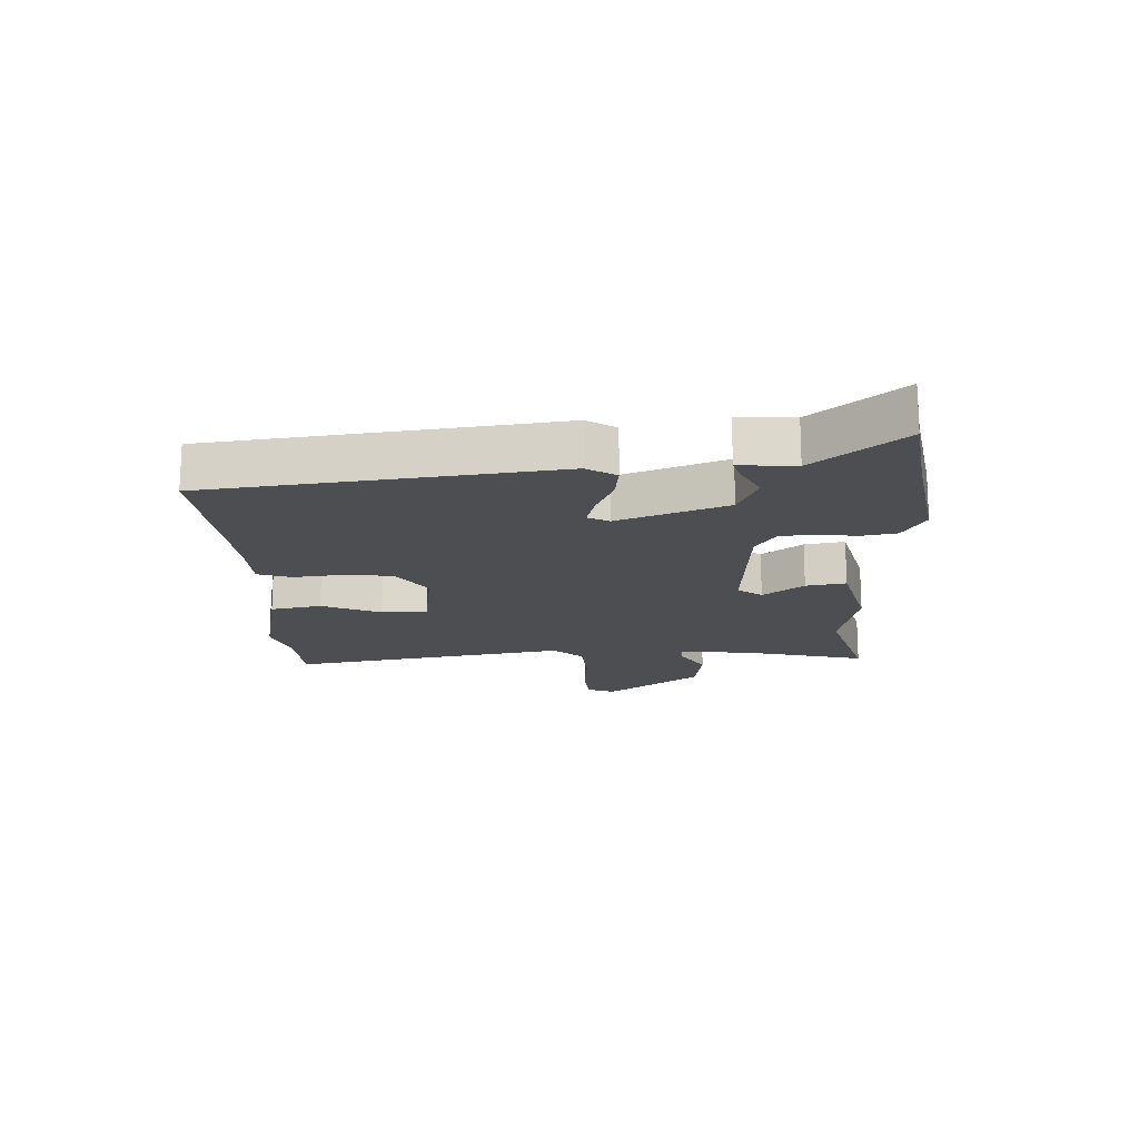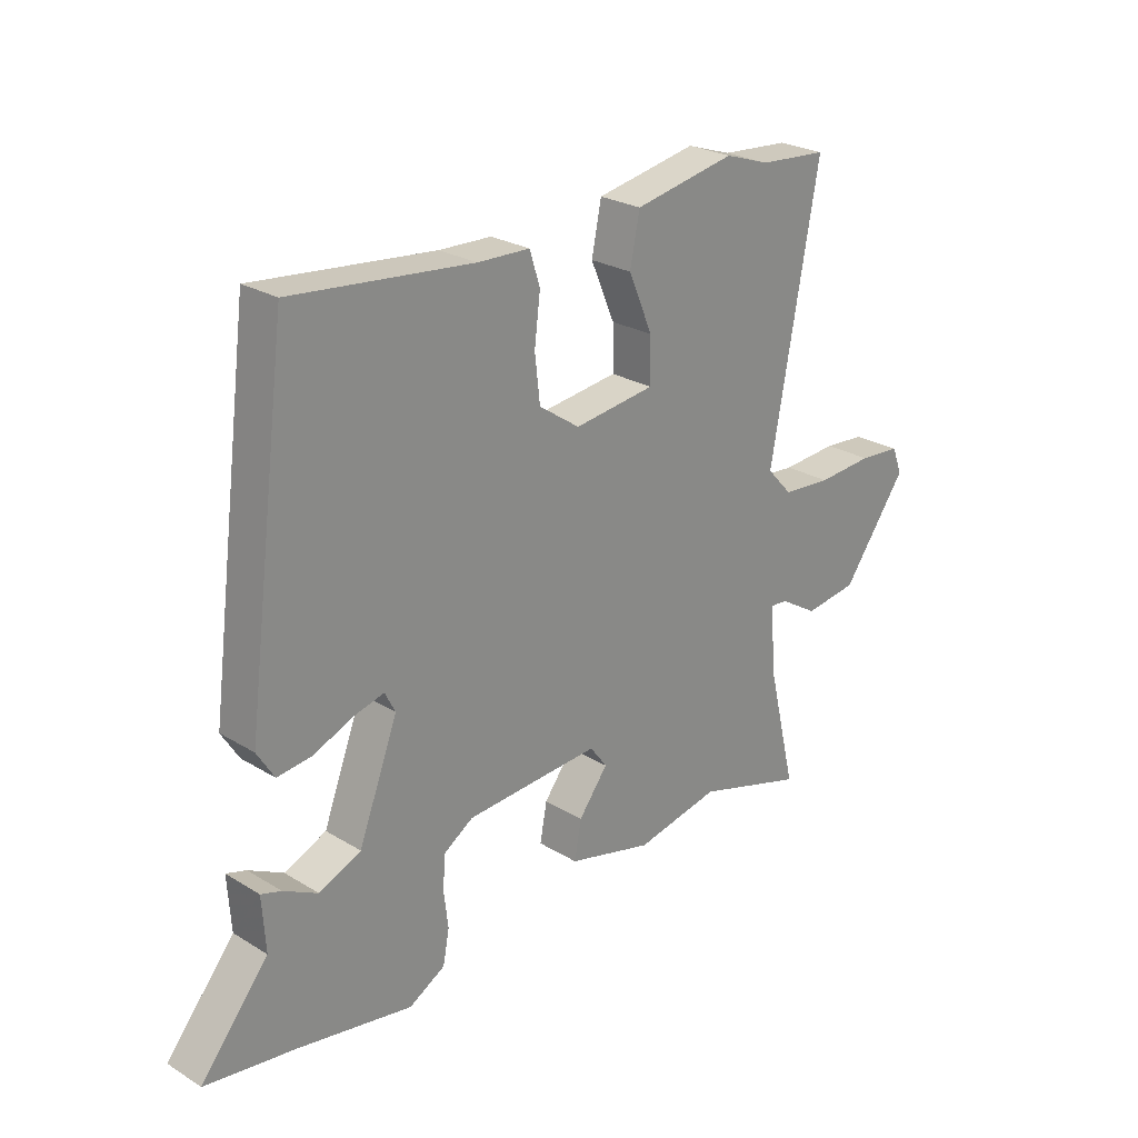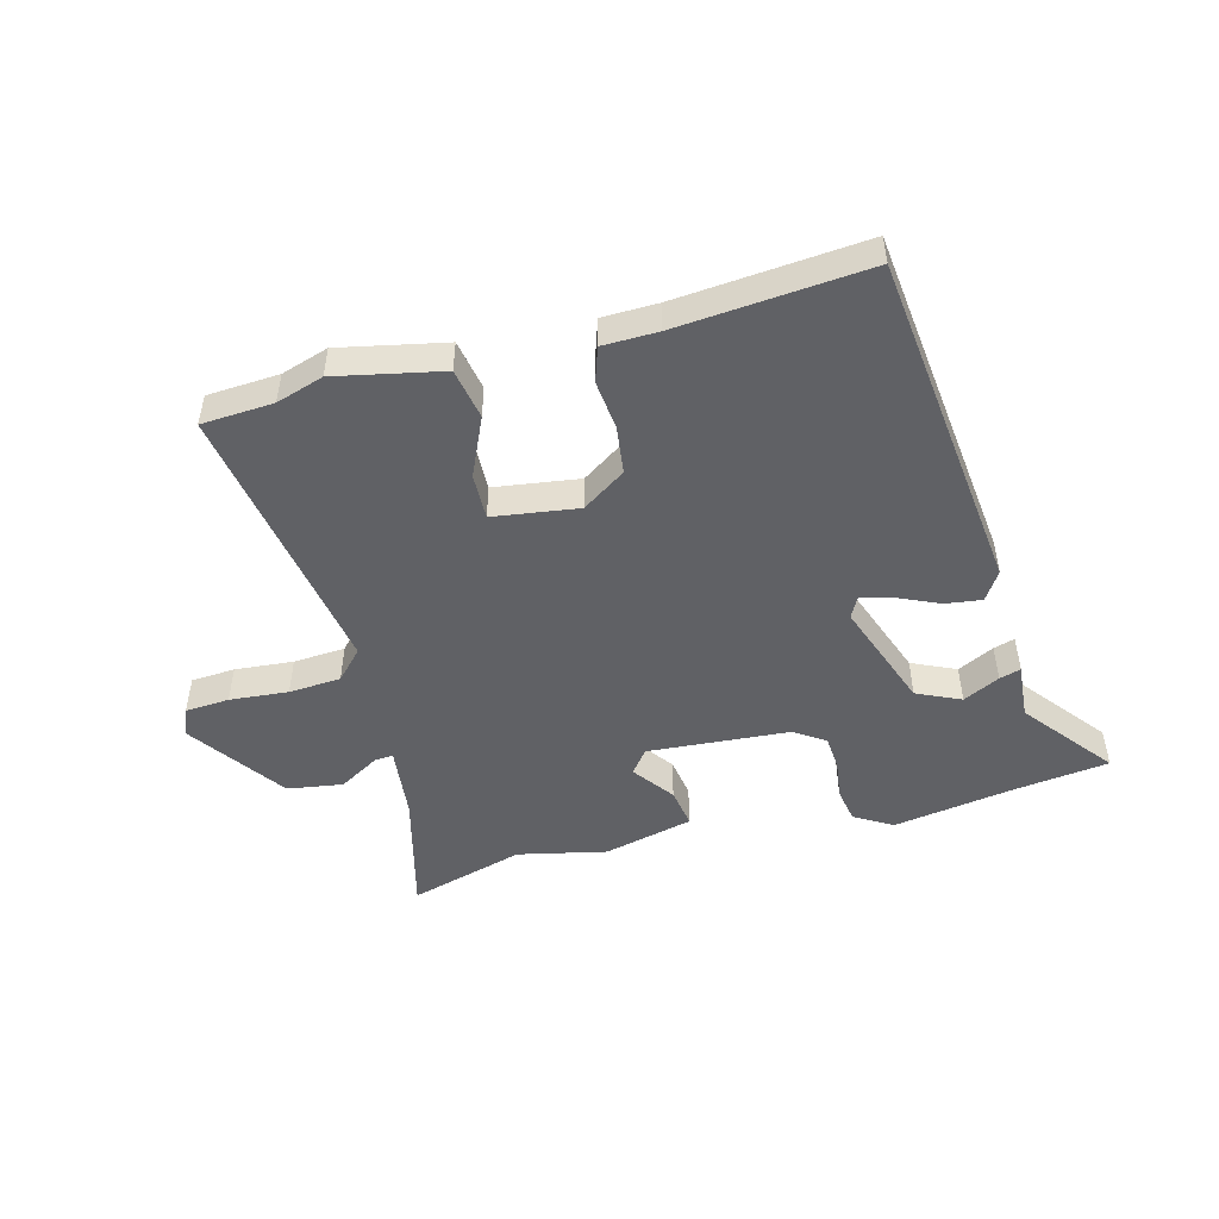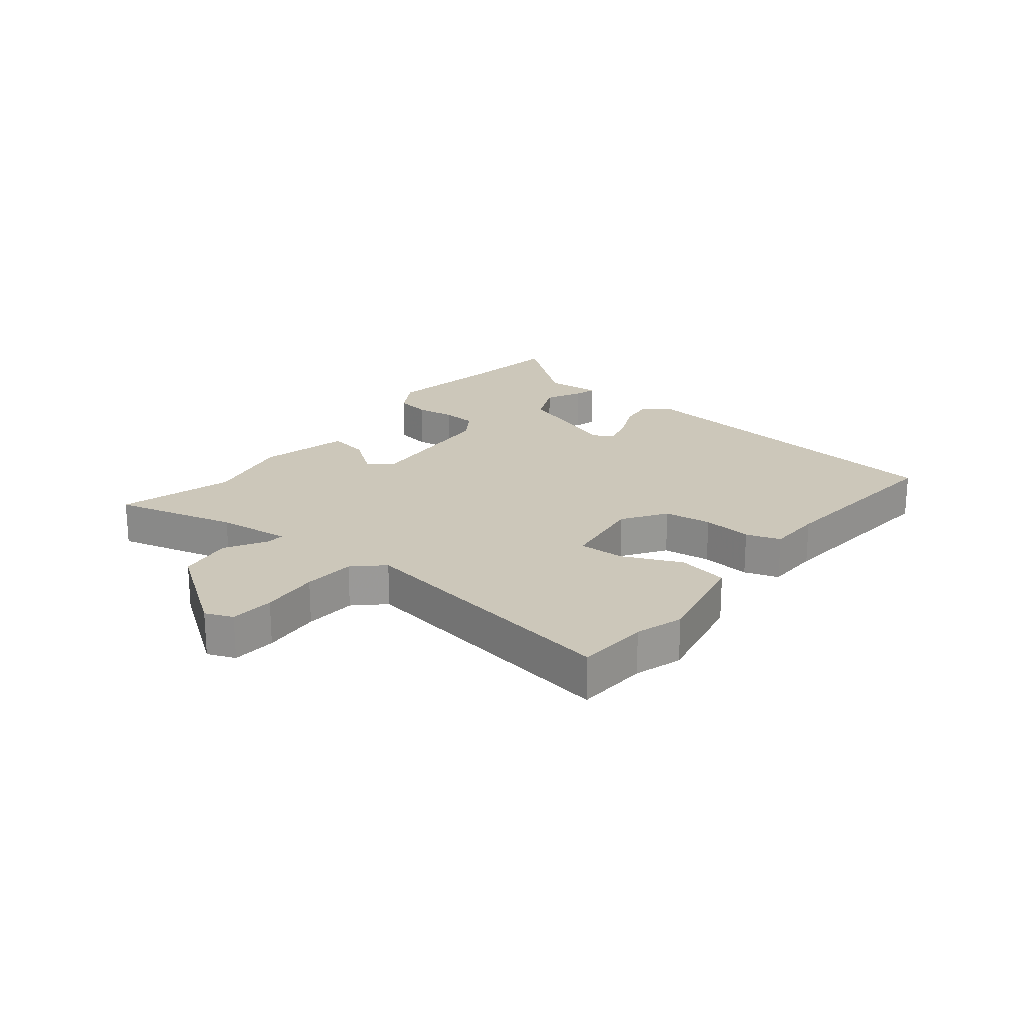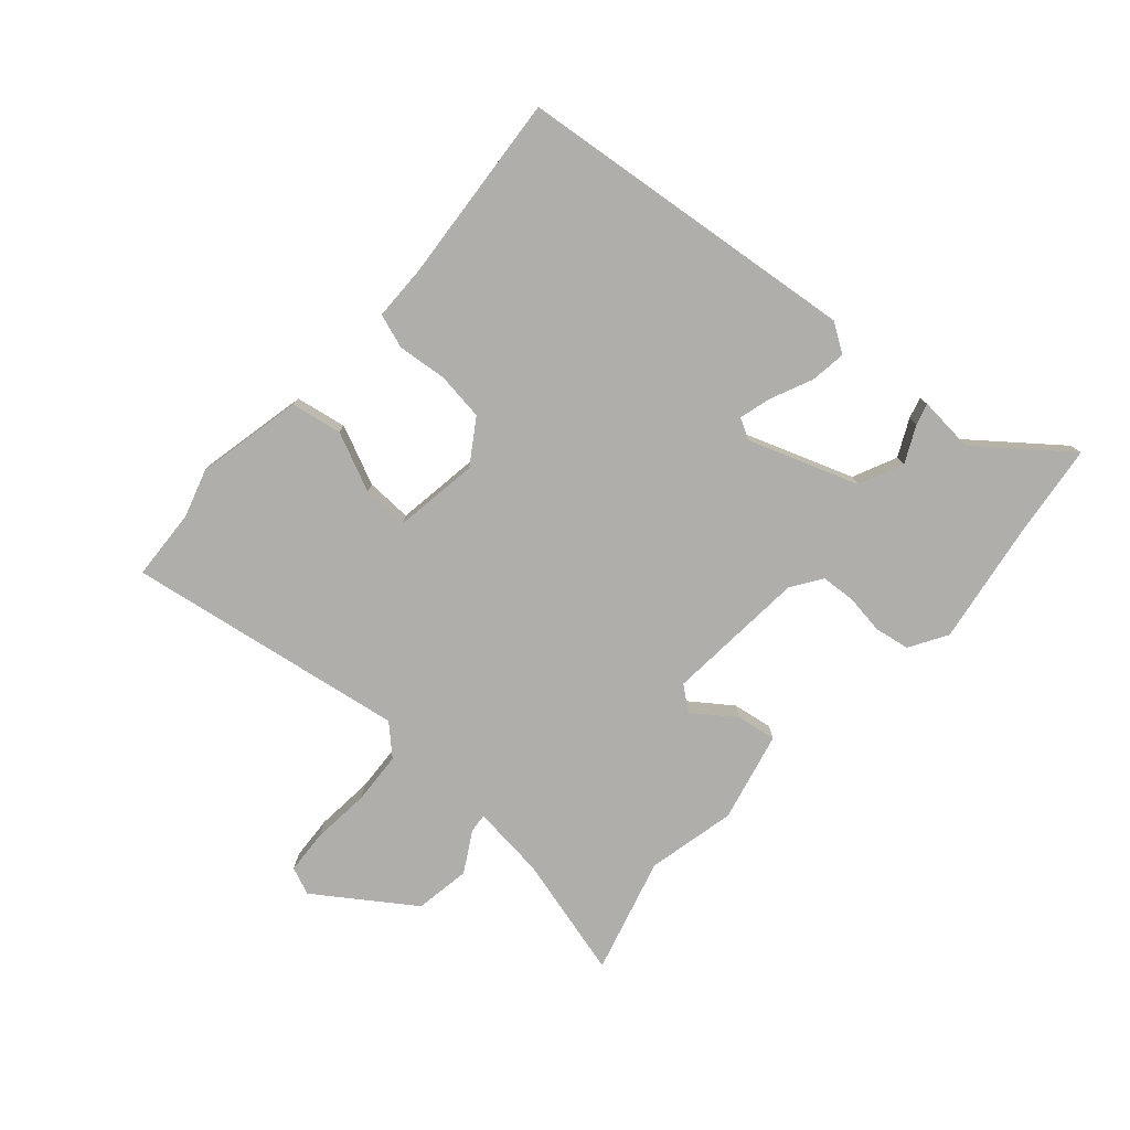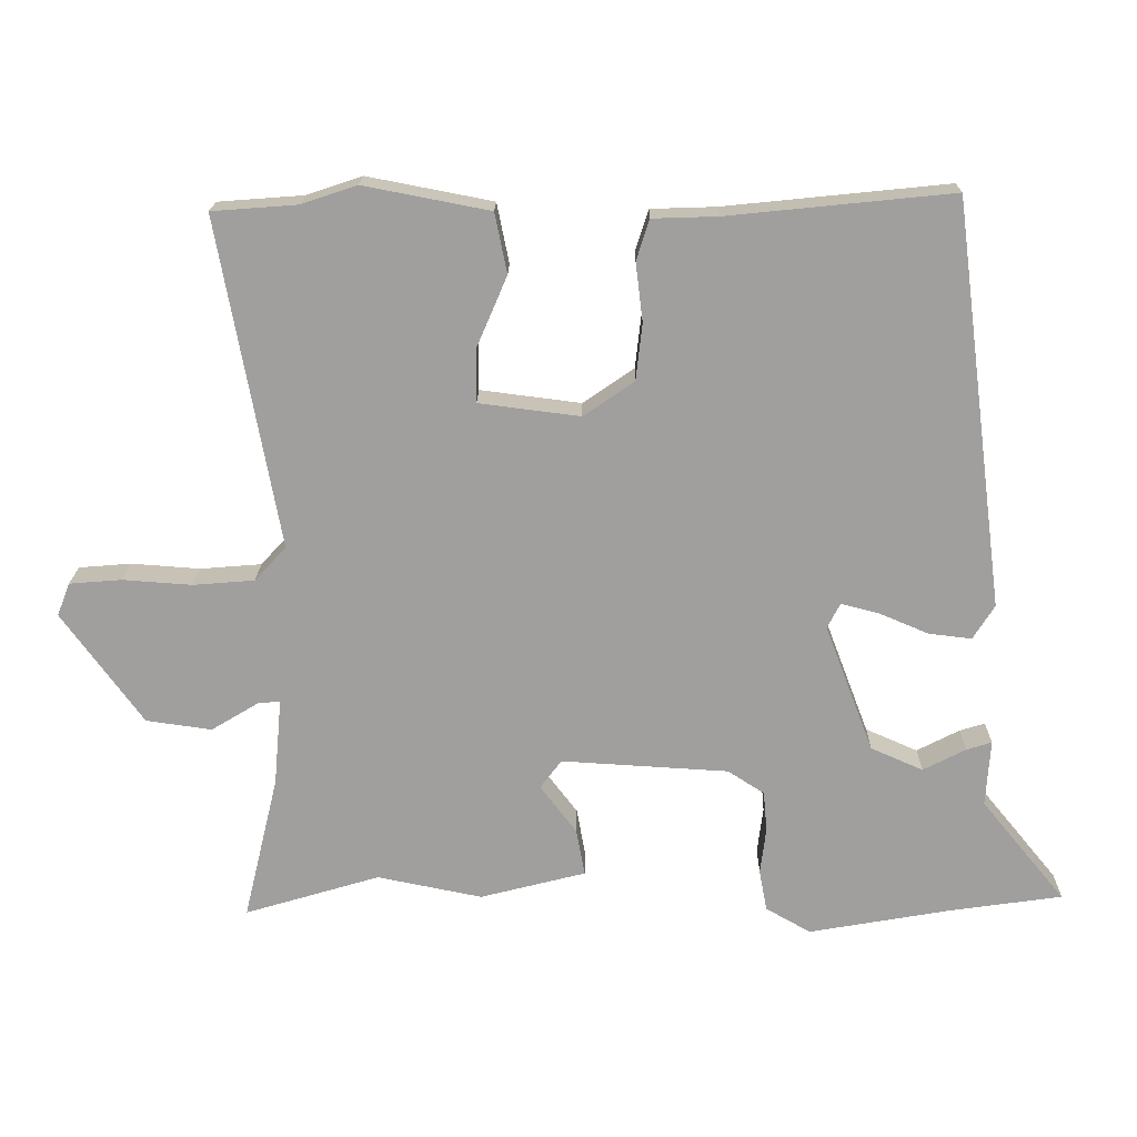
<metadata>
{"format":"obj","ext":"obj","renderer":"f3d","projection":"perspective","resolution":1024,"background":"white","views":[{"elev":-16.9,"azim":92.0,"up":"+Y"},{"elev":25.3,"azim":134.4,"up":"+Z"},{"elev":-49.1,"azim":14.0,"up":"+Y"},{"elev":21.3,"azim":-52.4,"up":"+Y"},{"elev":-77.9,"azim":47.3,"up":"+Y"},{"elev":18.6,"azim":0.8,"up":"+Z"}]}
</metadata>
<code>
v -0.371 0.07 -0.461
v -0.561 0.07 -0.518
v -0.512 0.07 -0.314
v -0.501 0.07 -0.192
v -0.532 0.07 -0.195
v -0.598 0.07 -0.235
v -0.69 0.07 -0.222
v -0.803 0.07 -0.066
v -0.785 0.07 -0.02
v -0.712 0.07 -0.014
v -0.615 0.07 -0.021
v -0.529 0.07 -0.014
v -0.485 0.07 0.034
v -0.569 0.07 0.495
v -0.45 0.07 0.504
v -0.372 0.07 0.53
v -0.196 0.07 0.496
v -0.179 0.07 0.412
v -0.221 0.07 0.314
v -0.222 0.07 0.238
v -0.081 0.07 0.22
v -0.01 0.07 0.269
v -0.001 0.07 0.348
v -0.011 0.07 0.43
v 0.007 0.07 0.487
v 0.098 0.07 0.49
v 0.412 0.07 0.522
v 0.486 0.07 -0.046
v 0.456 0.07 -0.094
v 0.396 0.07 -0.087
v 0.328 0.07 -0.058
v 0.274 0.07 -0.044
v 0.256 0.07 -0.079
v 0.324 0.07 -0.258
v 0.397 0.07 -0.29
v 0.457 0.07 -0.259
v 0.492 0.07 -0.248
v 0.486 0.07 -0.341
v 0.604 0.07 -0.485
v 0.445 0.07 -0.508
v 0.247 0.07 -0.543
v 0.184 0.07 -0.507
v 0.173 0.07 -0.449
v 0.181 0.07 -0.384
v 0.176 0.07 -0.327
v 0.125 0.07 -0.294
v -0.109 0.07 -0.28
v -0.139 0.07 -0.32
v -0.088 0.07 -0.387
v -0.076 0.07 -0.453
v -0.224 0.07 -0.491
v -0.371 0 -0.461
v -0.561 0 -0.518
v -0.512 0 -0.314
v -0.501 0 -0.192
v -0.532 0 -0.195
v -0.598 0 -0.235
v -0.69 0 -0.222
v -0.803 0 -0.066
v -0.785 0 -0.02
v -0.712 0 -0.014
v -0.615 0 -0.021
v -0.529 0 -0.014
v -0.485 0 0.034
v -0.569 0 0.495
v -0.45 0 0.504
v -0.372 0 0.53
v -0.196 0 0.496
v -0.179 0 0.412
v -0.221 0 0.314
v -0.222 0 0.238
v -0.081 0 0.22
v -0.01 0 0.269
v -0.001 0 0.348
v -0.011 0 0.43
v 0.007 0 0.487
v 0.098 0 0.49
v 0.412 0 0.522
v 0.486 0 -0.046
v 0.456 0 -0.094
v 0.396 0 -0.087
v 0.328 0 -0.058
v 0.274 0 -0.044
v 0.256 0 -0.079
v 0.324 0 -0.258
v 0.397 0 -0.29
v 0.457 0 -0.259
v 0.492 0 -0.248
v 0.486 0 -0.341
v 0.604 0 -0.485
v 0.445 0 -0.508
v 0.247 0 -0.543
v 0.184 0 -0.507
v 0.173 0 -0.449
v 0.181 0 -0.384
v 0.176 0 -0.327
v 0.125 0 -0.294
v -0.109 0 -0.28
v -0.139 0 -0.32
v -0.088 0 -0.387
v -0.076 0 -0.453
v -0.224 0 -0.491
f 48 49 50 51
f 48 51 1
f 47 48 1 2
f 41 42 43 44
f 40 41 44 45
f 38 39 40 45
f 35 36 37 38
f 34 35 38 45
f 33 34 45 46
f 28 29 30 31
f 26 27 28 31
f 26 31 32
f 23 24 25 26
f 22 23 26 32
f 21 22 32 33
f 16 17 18 19
f 15 16 19 20
f 13 14 15 20
f 12 13 20 21
f 8 9 10 11
f 8 11 12
f 5 6 7 8
f 4 5 8 12
f 47 2 3
f 47 3 4
f 21 33 46 47
f 4 12 21 47
f 102 101 100 99
f 52 102 99
f 53 52 99 98
f 95 94 93 92
f 96 95 92 91
f 96 91 90 89
f 89 88 87 86
f 96 89 86 85
f 97 96 85 84
f 82 81 80 79
f 82 79 78 77
f 83 82 77
f 77 76 75 74
f 83 77 74 73
f 84 83 73 72
f 70 69 68 67
f 71 70 67 66
f 71 66 65 64
f 72 71 64 63
f 62 61 60 59
f 63 62 59
f 59 58 57 56
f 63 59 56 55
f 54 53 98
f 55 54 98
f 98 97 84 72
f 98 72 63 55
f 1 52 53 2
f 2 53 54 3
f 3 54 55 4
f 4 55 56 5
f 5 56 57 6
f 6 57 58 7
f 7 58 59 8
f 8 59 60 9
f 9 60 61 10
f 10 61 62 11
f 11 62 63 12
f 12 63 64 13
f 13 64 65 14
f 14 65 66 15
f 15 66 67 16
f 16 67 68 17
f 17 68 69 18
f 18 69 70 19
f 19 70 71 20
f 20 71 72 21
f 21 72 73 22
f 22 73 74 23
f 23 74 75 24
f 24 75 76 25
f 25 76 77 26
f 26 77 78 27
f 27 78 79 28
f 28 79 80 29
f 29 80 81 30
f 30 81 82 31
f 31 82 83 32
f 32 83 84 33
f 33 84 85 34
f 34 85 86 35
f 35 86 87 36
f 36 87 88 37
f 37 88 89 38
f 38 89 90 39
f 39 90 91 40
f 40 91 92 41
f 41 92 93 42
f 42 93 94 43
f 43 94 95 44
f 44 95 96 45
f 45 96 97 46
f 46 97 98 47
f 47 98 99 48
f 48 99 100 49
f 49 100 101 50
f 50 101 102 51
f 51 102 52 1

</code>
